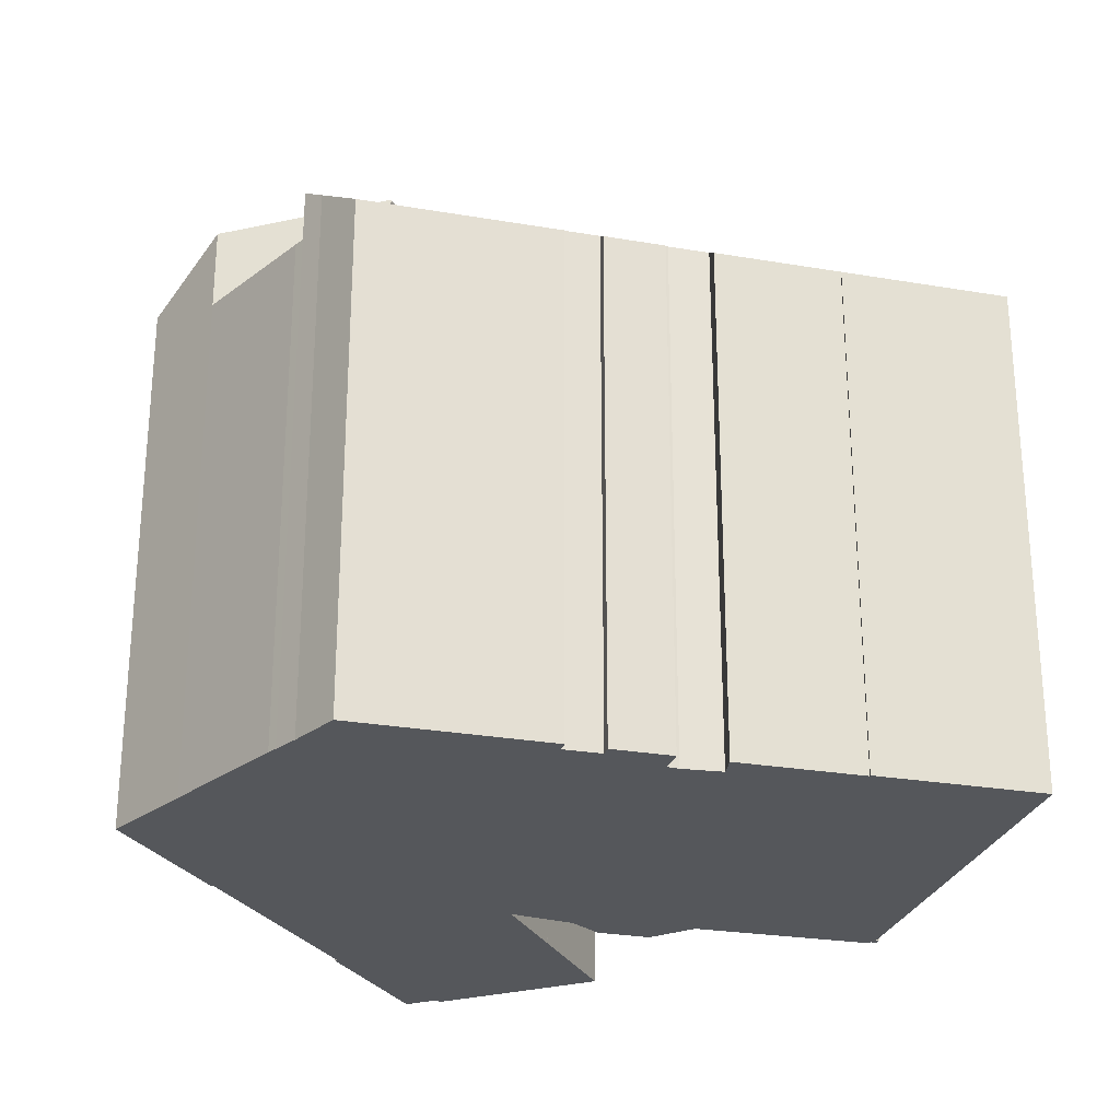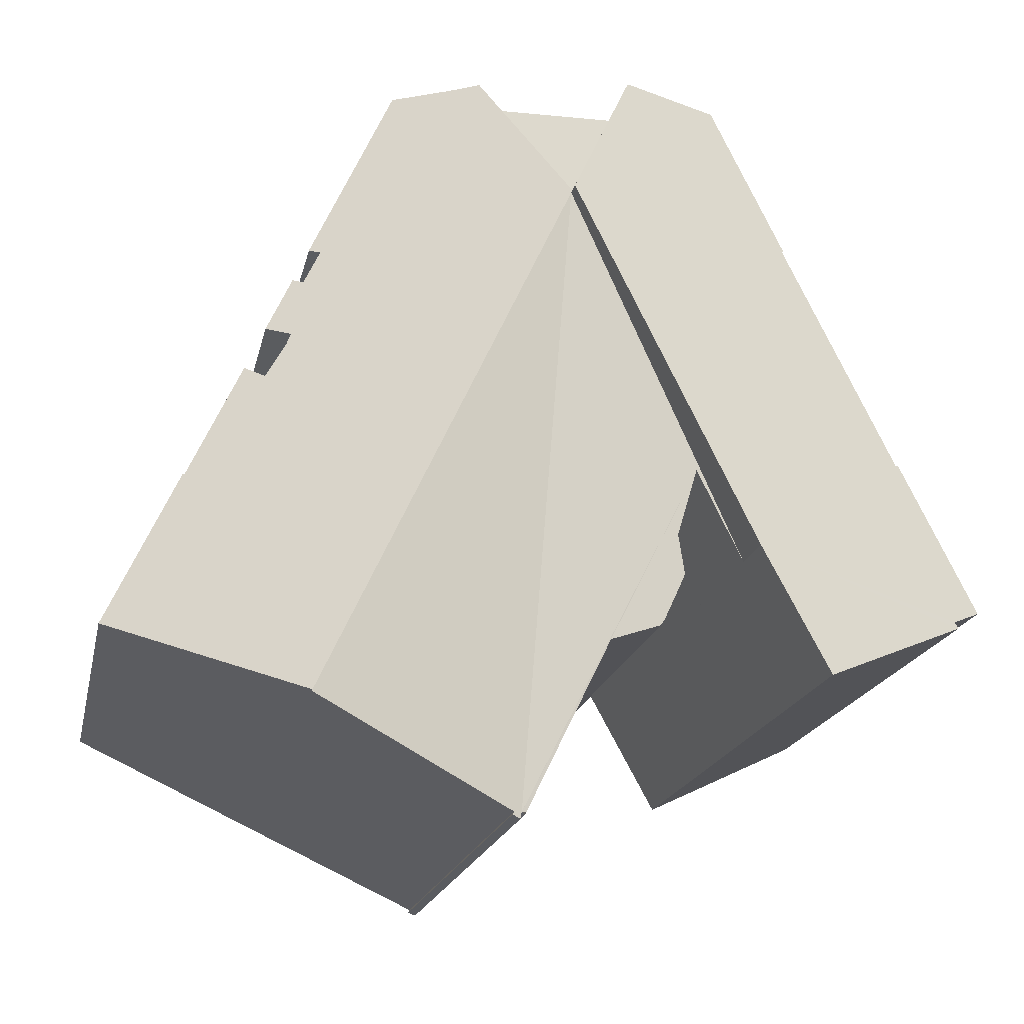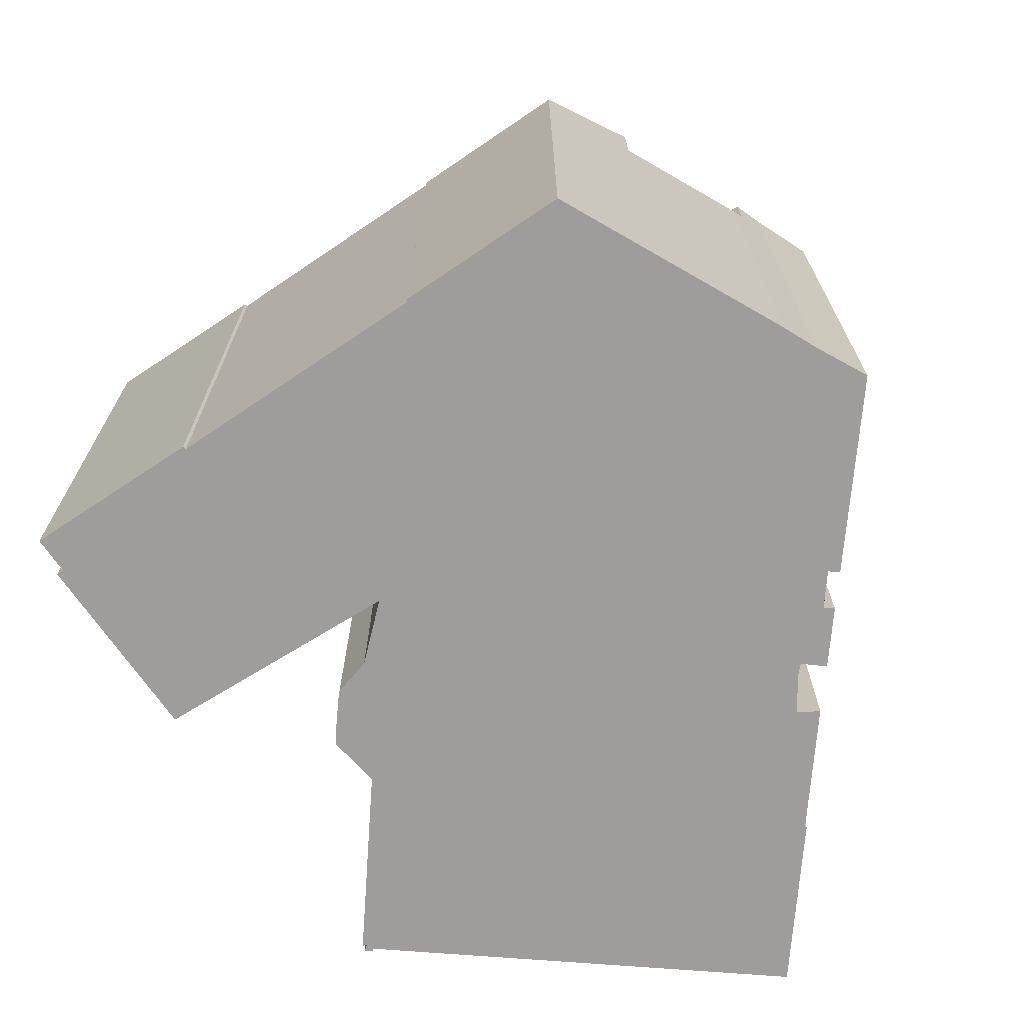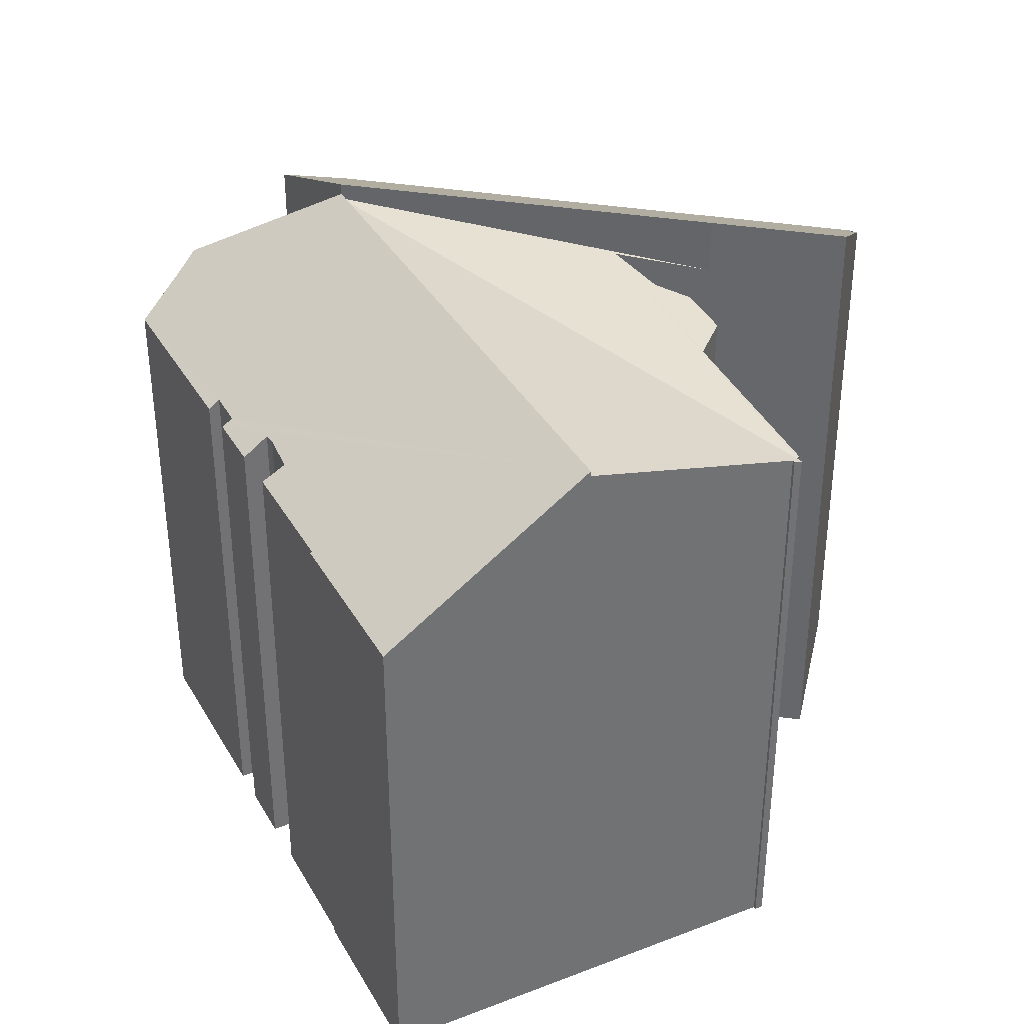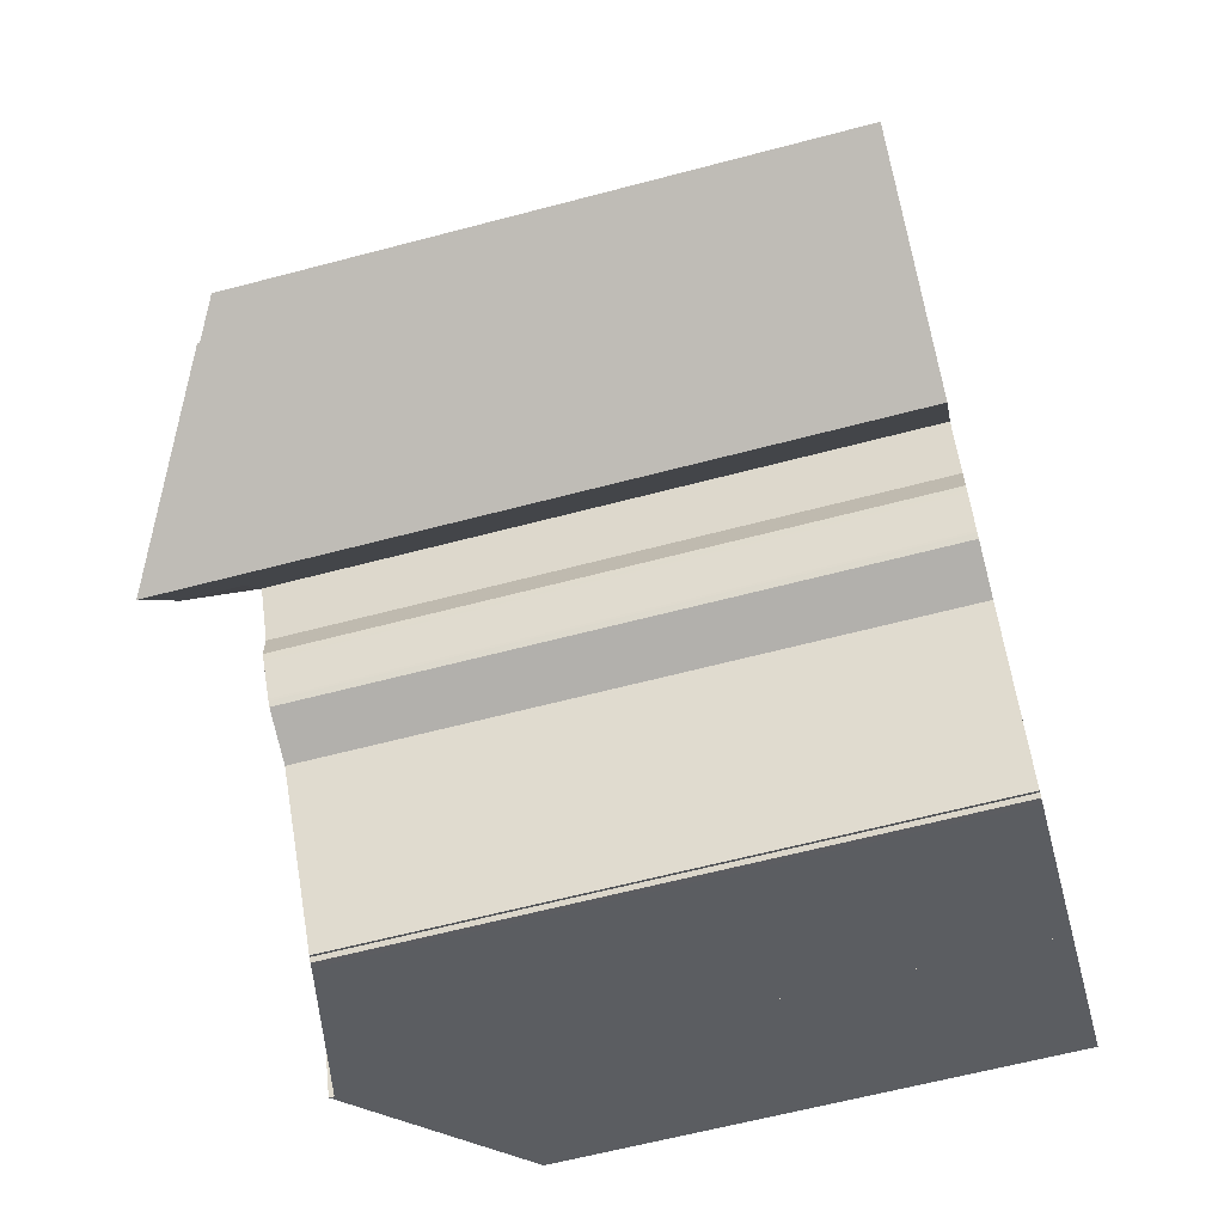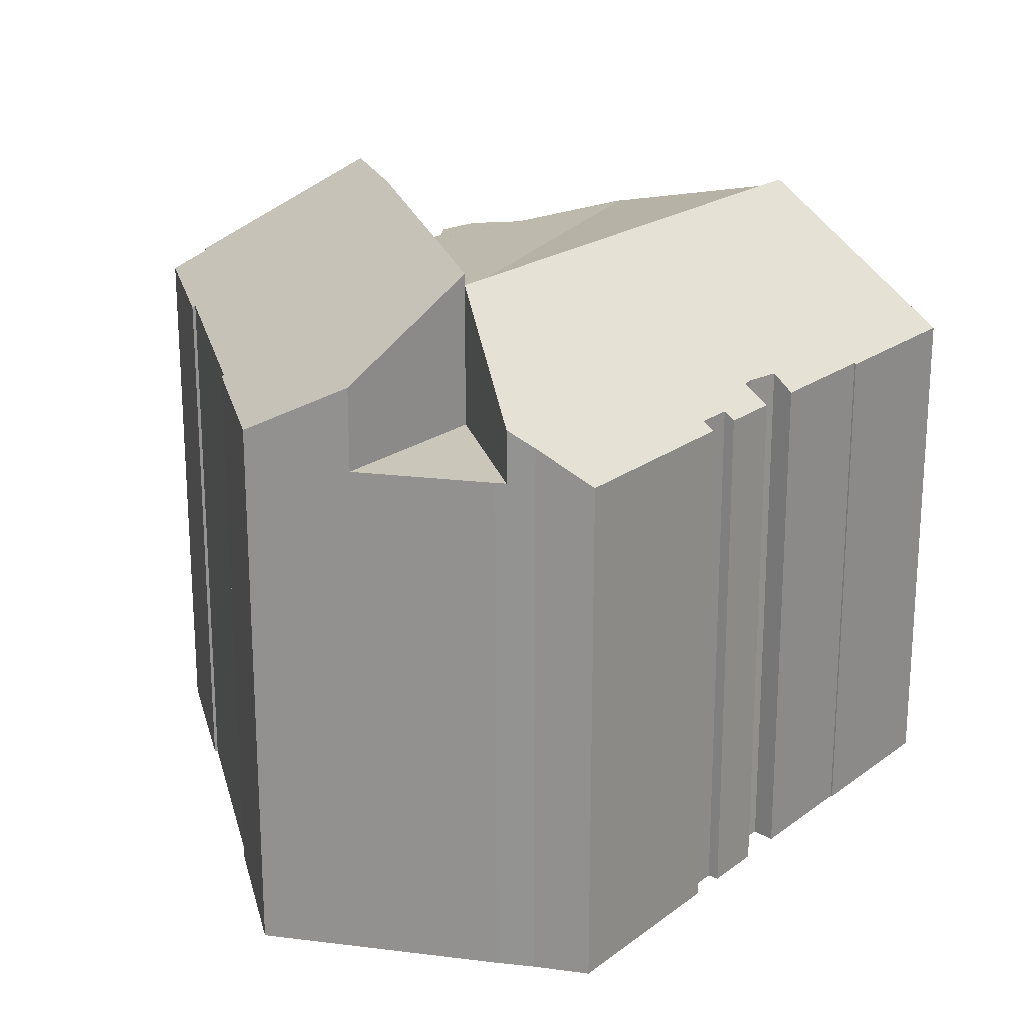
<metadata>
{"format":"obj","ext":"obj","renderer":"f3d","projection":"perspective","resolution":1024,"background":"white","views":[{"elev":-26.5,"azim":49.8,"up":"+Y"},{"elev":-18.2,"azim":168.4,"up":"+Z"},{"elev":-70.7,"azim":-29.6,"up":"+Y"},{"elev":36.5,"azim":128.4,"up":"+Y"},{"elev":-61.9,"azim":-74.9,"up":"+Z"},{"elev":21.1,"azim":12.8,"up":"+Y"}]}
</metadata>
<code>
v  10.33 14.35 14.93
v  14.54 14.35 14.89
v  12.39 14.35 10.56
v  14.25 14.35 14.9
v  10.33 -9.141e-16 14.93
v  14.25 -9.125e-16 14.9
v  14.54 -9.119e-16 14.89
v  12.39 -6.466e-16 10.56
v  12.39 18.18 10.56
v  13.5 16.7 -6.471
v  8.761 17.34 2.996
v  11.14 17.02 -1.805
v  9.282 17.2 1.169
v  9.086 17.1 0.104
v  9.133 17.09 -0.017
v  9.167 17.08 -0.103
v  9.638 17.01 -1.152
v  9.762 17 -1.344
v  7.421 17.07 0.548
v  13.75 16.75 -6.557
v  13.54 16.69 -6.65
v  13.71 16.75 -6.479
v  16.02 17.35 -5.395
v  17.77 17.81 -4.57
v  19.2 18.18 -3.898
v  13.37 16.69 -6.465
v  11.14 1.105e-16 -1.805
v  9.762 8.23e-17 -1.344
v  9.669 7.372e-17 -1.204
v  9.669 17 -1.204
v  9.638 7.054e-17 -1.152
v  9.638 17.01 -1.152
v  9.167 6.307e-18 -0.103
v  9.133 1.041e-18 -0.017
v  13.41 16.69 -6.541
v  13.37 3.959e-16 -6.465
v  13.41 4.005e-16 -6.541
v  9.086 -6.368e-18 0.104
v  9.282 -7.158e-17 1.169
v  8.761 -1.835e-16 2.996
v  13.5 3.962e-16 -6.471
v  13.54 4.072e-16 -6.65
v  7.421 -3.356e-17 0.548
v  19.2 2.387e-16 -3.898
v  16.02 3.303e-16 -5.395
v  13.71 3.967e-16 -6.479
v  17.77 2.798e-16 -4.57
v  13.75 4.015e-16 -6.557
v  13.46 16.69 -6.503
v  13.46 3.982e-16 -6.503
v  10.33 16.65 14.93
v  5.366 15.3 10.71
v  7.448 15.29 14.95
v  12.39 18.65 10.56
v  5.42 15.33 10.67
v  2.246 15.33 4.263
v  7.421 18.65 0.548
v  0 15.27 9.351e-16
v  0.132 15.35 -0.063
v  0.924 15.81 -0.443
v  0.837 15.81 -0.624
v  6.296 18.6 -1.507
v  5.544 18.57 -2.881
v  5.73 18.58 -2.541
v  2.152 15.29 4.27
v  5.544 1.764e-16 -2.881
v  6.296 9.228e-17 -1.507
v  5.73 1.556e-16 -2.541
v  0.837 3.821e-17 -0.624
v  0.924 2.713e-17 -0.443
v  0 0 0
v  0.132 3.858e-18 -0.063
v  5.42 -6.535e-16 10.67
v  5.366 -6.556e-16 10.71
v  2.152 -2.615e-16 4.27
v  2.246 -2.61e-16 4.263
v  7.448 -9.152e-16 14.95
v  19.18 14.44 9.859
v  18.88 14.66 9.725
v  16.86 14.41 14.88
v  20.34 14.46 7.353
v  19.67 14.94 7.064
v  19.62 14.45 8.9
v  15.29 15.36 14.87
v  12.39 18.33 10.56
v  14.54 15.81 14.89
v  19.2 18.33 -3.898
v  19.34 14.66 8.768
v  19.79 14.96 6.751
v  20.34 14.9 5.771
v  20.89 14.47 6.13
v  22.41 14.47 2.896
v  22.45 14.44 2.922
v  19.41 18.18 -3.801
v  24.48 14.45 -1.416
v  21.46 16.67 -2.837
v  18.88 -5.955e-16 9.725
v  19.34 -5.369e-16 8.768
v  20.34 -4.502e-16 7.353
v  19.62 -5.45e-16 8.9
v  19.79 -4.134e-16 6.751
v  20.34 -3.534e-16 5.771
v  22.41 -1.773e-16 2.896
v  20.89 -3.754e-16 6.13
v  24.48 8.67e-17 -1.416
v  22.45 -1.789e-16 2.922
v  19.18 -6.037e-16 9.859
v  16.86 -9.113e-16 14.88
v  19.67 -4.325e-16 7.064
v  21.46 1.737e-16 -2.837
v  19.41 2.327e-16 -3.801
v  15.29 -9.102e-16 14.87
g defaultobject
f 1 2 3
f 2 1 4
f 5 4 1
f 4 5 6
f 6 2 4
f 2 6 7
f 7 3 2
f 3 7 8
f 8 1 3
f 1 8 5
f 8 6 5
f 6 8 7
f 9 10 11
f 12 11 10
f 13 11 12
f 14 13 12
f 15 14 12
f 16 15 12
f 17 16 12
f 18 17 12
f 9 11 19
f 10 20 21
f 20 10 22
f 22 10 23
f 23 10 9
f 23 9 24
f 24 9 25
f 12 10 26
f 27 18 12
f 18 27 28
f 18 29 30
f 29 18 28
f 30 31 32
f 31 30 29
f 32 33 16
f 33 32 31
f 34 16 33
f 26 27 12
f 27 26 35
f 27 35 36
f 36 35 37
f 15 38 14
f 38 15 16
f 38 16 34
f 14 39 13
f 39 14 38
f 13 40 11
f 40 13 39
f 21 41 10
f 41 21 42
f 40 19 11
f 19 40 43
f 44 24 25
f 24 44 23
f 23 44 22
f 22 44 45
f 22 45 46
f 45 44 47
f 48 21 20
f 21 48 42
f 41 49 10
f 49 41 35
f 35 41 37
f 37 41 50
f 19 8 9
f 8 19 43
f 8 25 9
f 25 8 44
f 46 20 22
f 20 46 48
f 48 46 42
f 41 42 46
f 37 50 36
f 41 36 50
f 43 40 8
f 44 8 47
f 45 47 8
f 46 45 8
f 41 46 8
f 36 41 8
f 27 36 8
f 28 27 8
f 29 28 8
f 31 29 8
f 33 31 8
f 34 33 8
f 38 34 8
f 39 38 8
f 40 39 8
f 51 52 53
f 52 51 54
f 52 54 55
f 55 54 56
f 56 54 57
f 56 57 58
f 58 57 59
f 59 57 60
f 60 57 61
f 61 57 62
f 61 62 63
f 63 62 64
f 58 65 56
f 43 62 57
f 62 43 64
f 64 43 63
f 63 43 66
f 66 43 67
f 66 67 68
f 8 57 54
f 57 8 43
f 66 61 63
f 61 66 69
f 70 59 60
f 59 70 58
f 58 70 71
f 71 70 72
f 73 52 55
f 52 73 74
f 69 60 61
f 60 69 70
f 58 75 65
f 75 58 71
f 76 55 56
f 55 76 73
f 74 53 52
f 53 74 77
f 65 76 56
f 76 65 75
f 53 5 51
f 5 53 77
f 51 8 54
f 8 51 5
f 77 8 5
f 8 77 74
f 8 74 73
f 8 73 43
f 43 73 76
f 43 76 75
f 43 75 71
f 43 71 67
f 67 71 68
f 68 71 72
f 68 72 70
f 68 70 69
f 68 69 66
f 78 79 80
f 81 82 83
f 84 85 86
f 85 84 80
f 85 80 87
f 87 80 79
f 87 79 88
f 87 88 83
f 87 83 82
f 87 82 89
f 87 89 90
f 87 90 91
f 87 91 92
f 87 92 93
f 87 93 94
f 94 93 95
f 94 95 96
f 97 88 79
f 88 97 98
f 83 99 81
f 99 83 100
f 101 90 89
f 90 101 102
f 91 103 92
f 103 91 104
f 93 105 95
f 105 93 106
f 80 107 78
f 107 80 108
f 98 83 88
f 83 98 100
f 102 91 90
f 91 102 104
f 103 93 92
f 93 103 106
f 8 86 85
f 86 8 7
f 81 109 82
f 109 81 99
f 94 44 87
f 44 94 96
f 44 96 95
f 44 95 110
f 110 95 105
f 44 110 111
f 78 97 79
f 97 78 107
f 82 101 89
f 101 82 109
f 44 85 87
f 85 44 8
f 7 84 86
f 84 7 112
f 112 80 84
f 80 112 108
f 8 112 7
f 112 8 108
f 108 8 44
f 108 44 97
f 97 44 98
f 98 44 100
f 100 44 109
f 109 44 101
f 101 44 102
f 102 44 104
f 104 44 103
f 103 44 106
f 106 44 111
f 106 111 105
f 105 111 110
f 99 100 109
f 107 108 97

</code>
